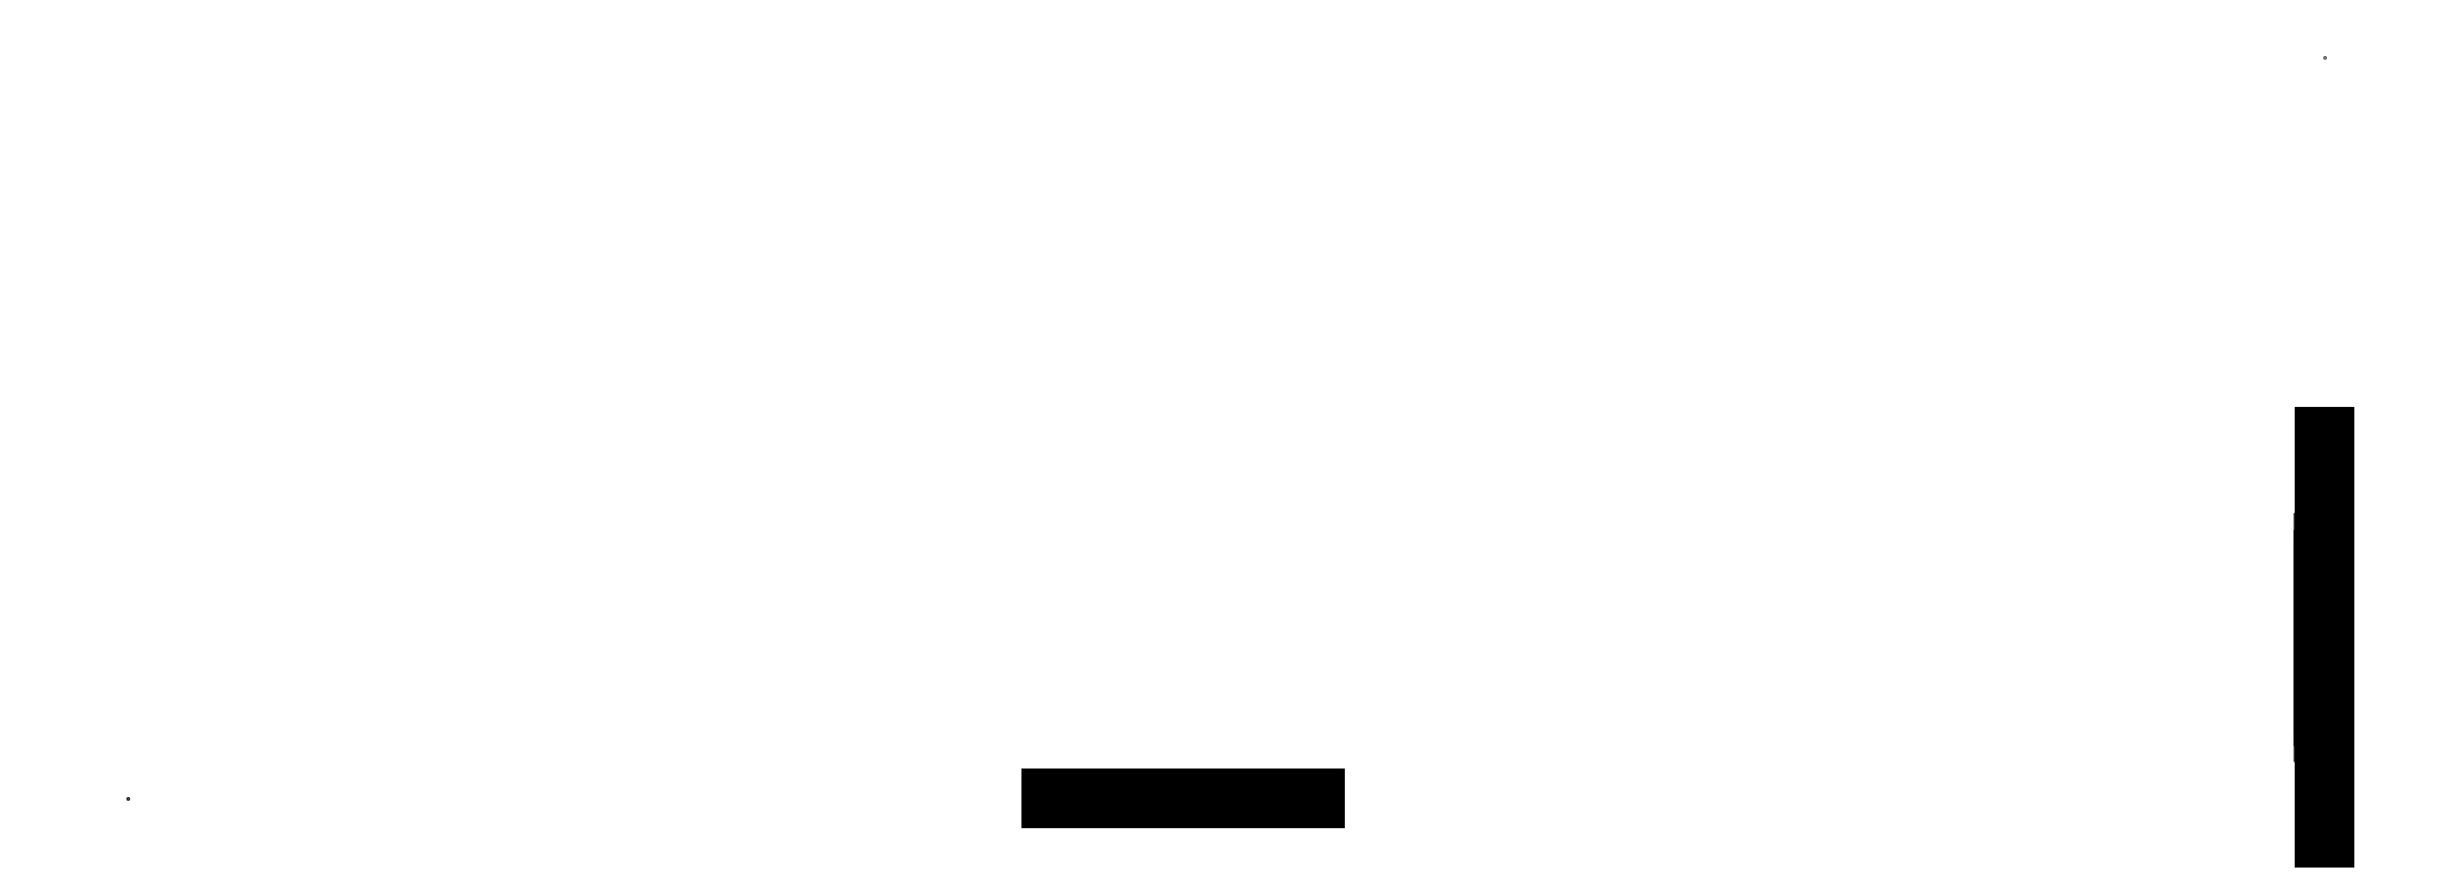
<metadata>
{"format":"dxf","ext":"dxf","renderer":"ezdxf+matplotlib","layout":"modelspace","background":"white","min_lineweight":24,"dpi":150}
</metadata>
<code>
0
SECTION
2
ENTITIES
0
INSERT
8
0
2
comp_back
10
0
20
0
30
0
0
ENDSEC
0
EOF

</code>
